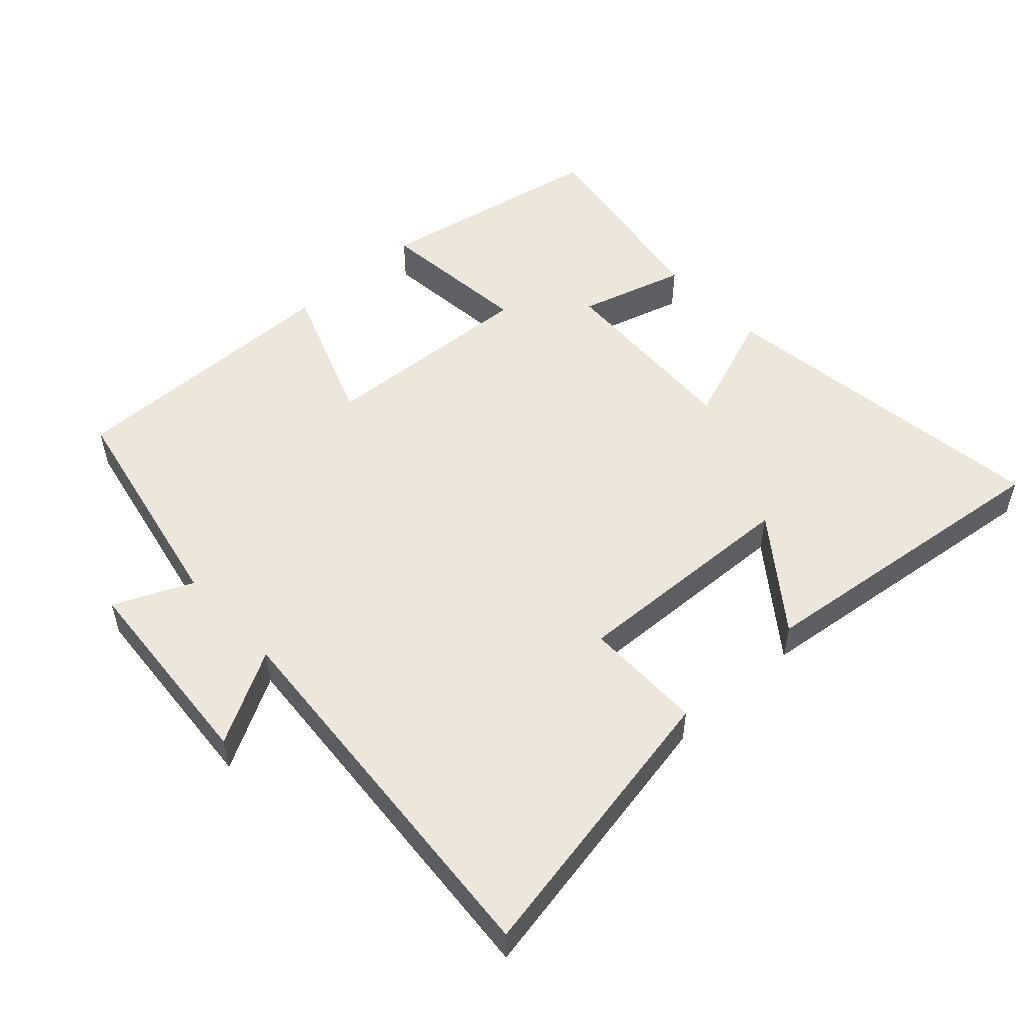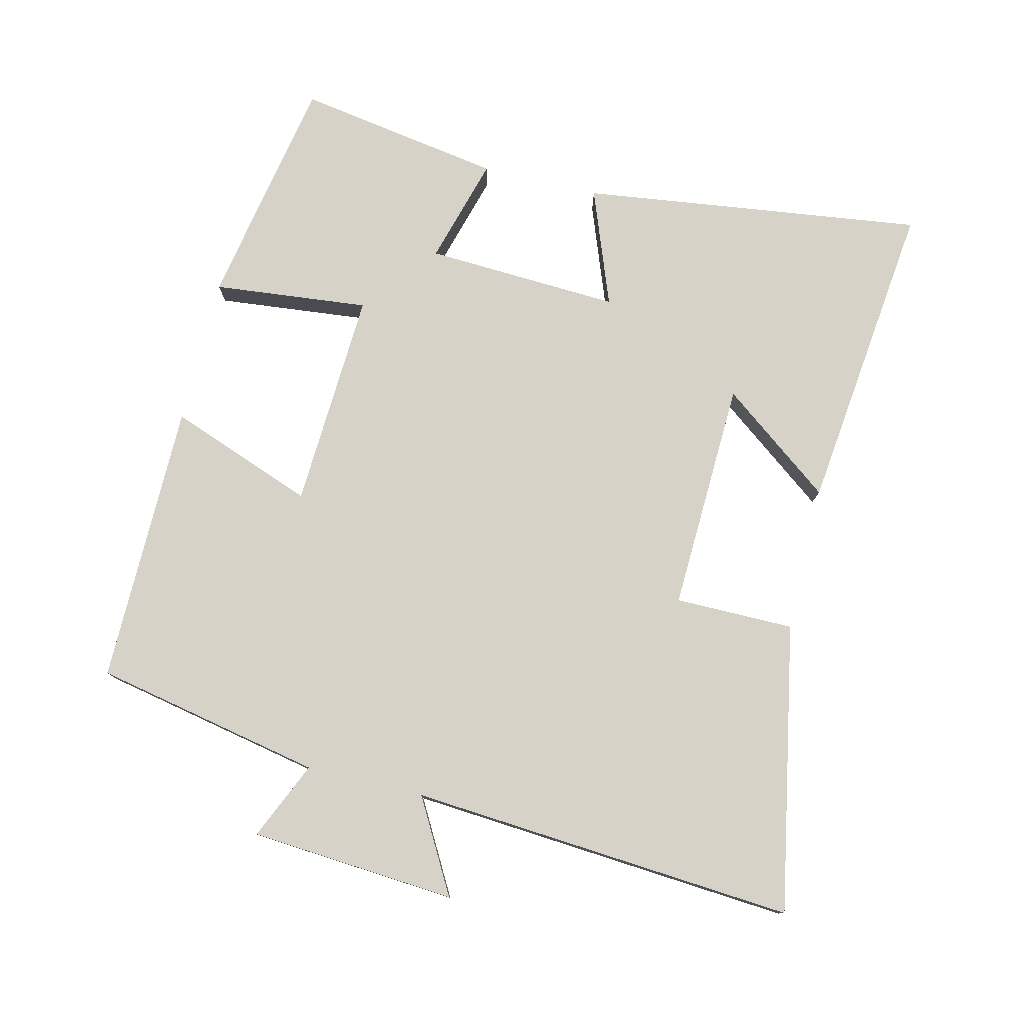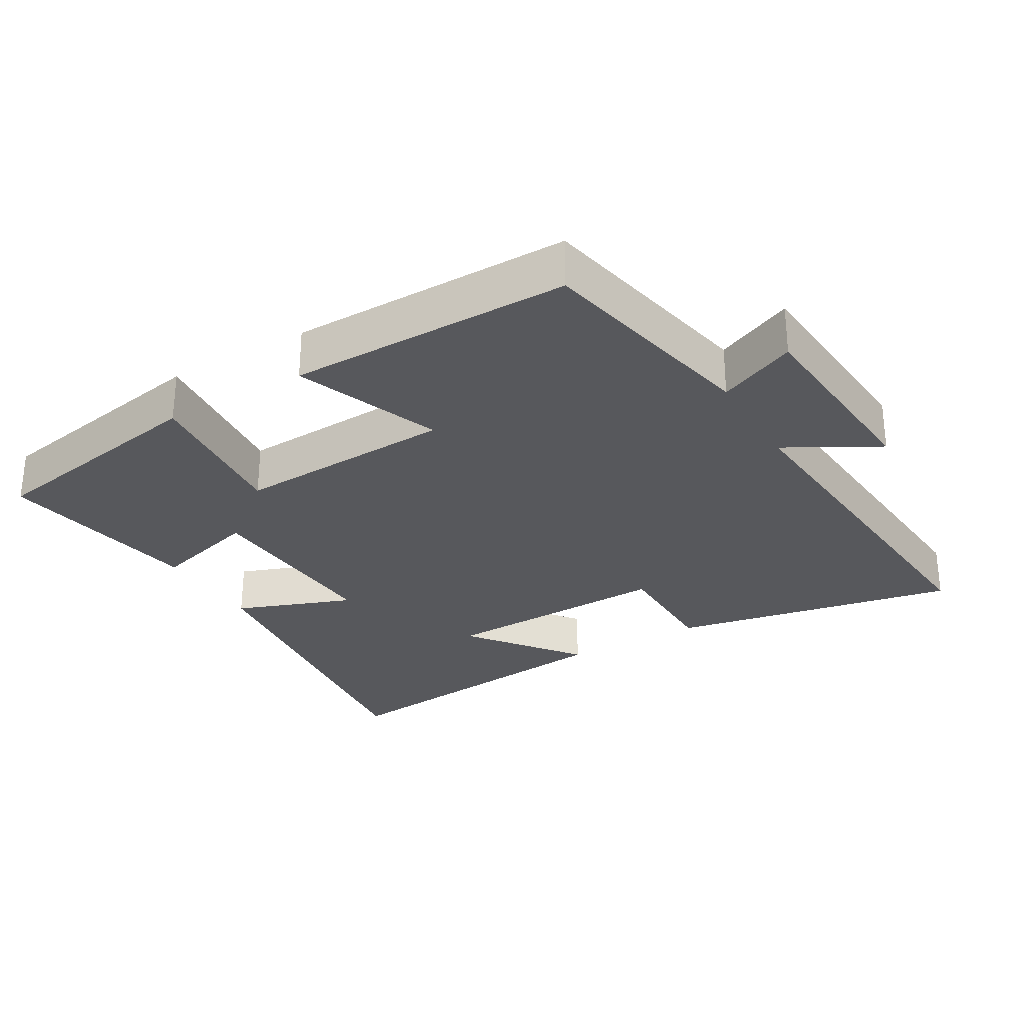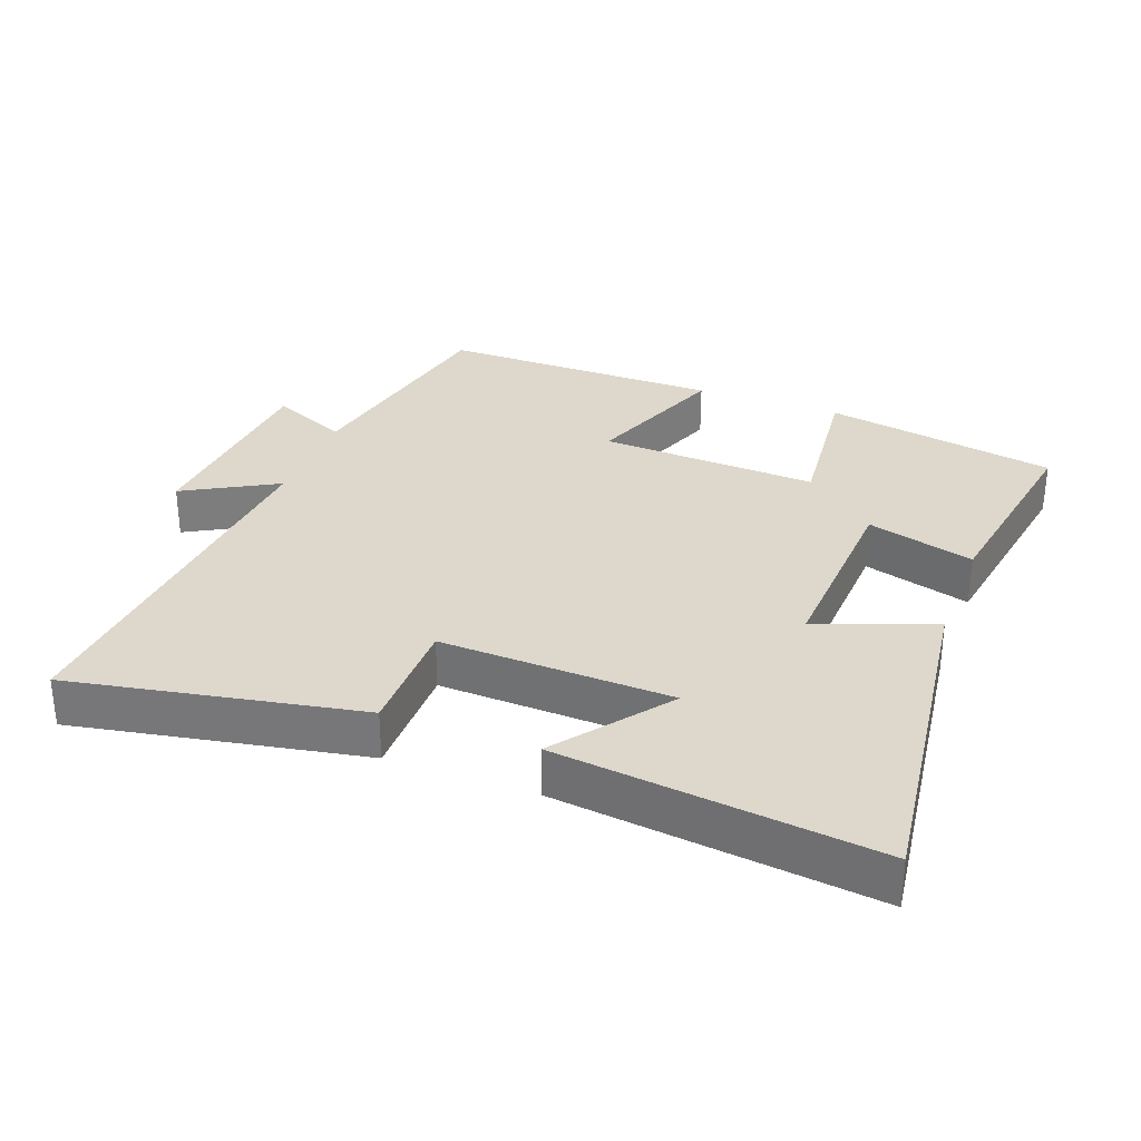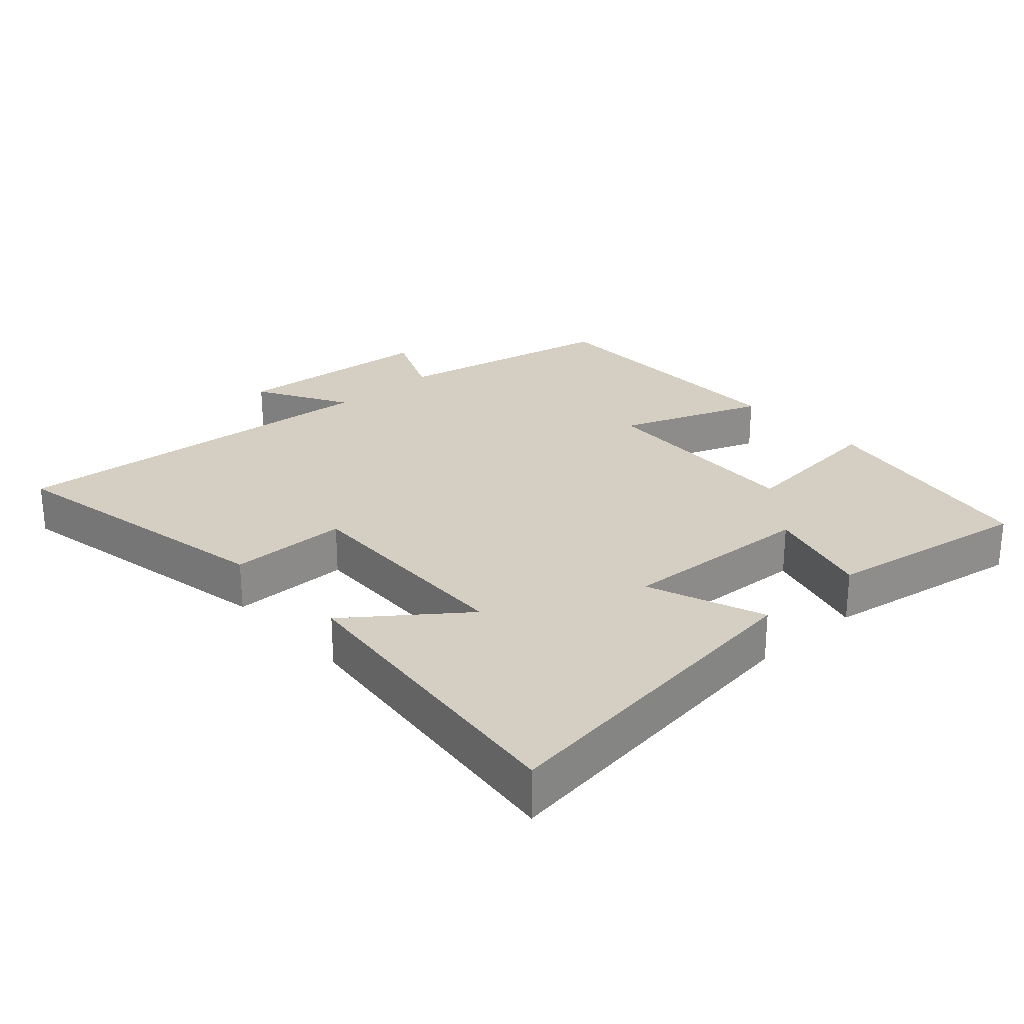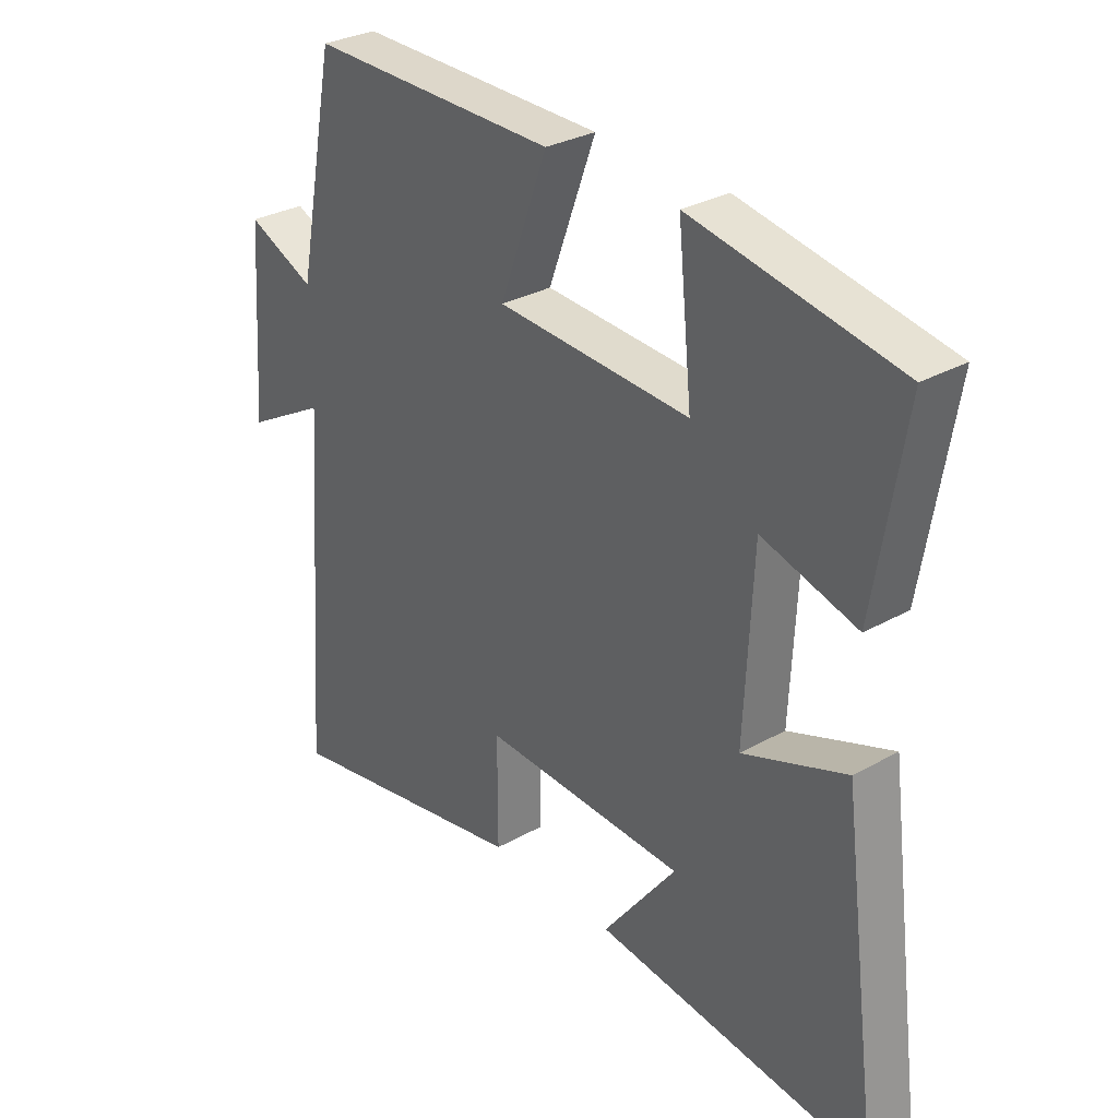
<metadata>
{"format":"obj","ext":"obj","renderer":"f3d","projection":"perspective","resolution":1024,"background":"white","views":[{"elev":52.0,"azim":137.5,"up":"+Y"},{"elev":78.0,"azim":103.6,"up":"+Y"},{"elev":-28.5,"azim":30.5,"up":"+Y"},{"elev":31.2,"azim":-159.3,"up":"+Y"},{"elev":25.8,"azim":-132.2,"up":"+Y"},{"elev":30.6,"azim":-129.0,"up":"+Z"}]}
</metadata>
<code>
v 0.433 0.07 0.502
v 0.5 0.07 0.165
v 0.615 0.07 0.216
v 0.637 0.07 -0.088
v 0.5 0.07 -0.011
v 0.542 0.07 -0.581
v 0.117 0.07 -0.5
v 0.117 0.07 -0.324
v -0.225 0.07 -0.336
v -0.101 0.07 -0.5
v -0.567 0.07 -0.553
v -0.5 0.07 -0.046
v -0.327 0.07 -0.111
v -0.341 0.07 0.177
v -0.5 0.07 0.132
v -0.55 0.07 0.437
v -0.205 0.07 0.5
v -0.229 0.07 0.269
v 0.095 0.07 0.285
v 0.015 0.07 0.5
v 0.433 0 0.502
v 0.5 0 0.165
v 0.615 0 0.216
v 0.637 0 -0.088
v 0.5 0 -0.011
v 0.542 0 -0.581
v 0.117 0 -0.5
v 0.117 0 -0.324
v -0.225 0 -0.336
v -0.101 0 -0.5
v -0.567 0 -0.553
v -0.5 0 -0.046
v -0.327 0 -0.111
v -0.341 0 0.177
v -0.5 0 0.132
v -0.55 0 0.437
v -0.205 0 0.5
v -0.229 0 0.269
v 0.095 0 0.285
v 0.015 0 0.5
f 19 20 1 2
f 18 19 2
f 15 16 17 18
f 14 15 18
f 13 14 18 2
f 11 12 13
f 11 13 2
f 9 10 11
f 9 11 2 3
f 8 9 3
f 5 6 7 8
f 5 8 3
f 3 4 5
f 22 21 40 39
f 22 39 38
f 38 37 36 35
f 38 35 34
f 22 38 34 33
f 33 32 31
f 22 33 31
f 31 30 29
f 23 22 31 29
f 23 29 28
f 28 27 26 25
f 23 28 25
f 25 24 23
f 1 21 22 2
f 2 22 23 3
f 3 23 24 4
f 4 24 25 5
f 5 25 26 6
f 6 26 27 7
f 7 27 28 8
f 8 28 29 9
f 9 29 30 10
f 10 30 31 11
f 11 31 32 12
f 12 32 33 13
f 13 33 34 14
f 14 34 35 15
f 15 35 36 16
f 16 36 37 17
f 17 37 38 18
f 18 38 39 19
f 19 39 40 20
f 20 40 21 1

</code>
